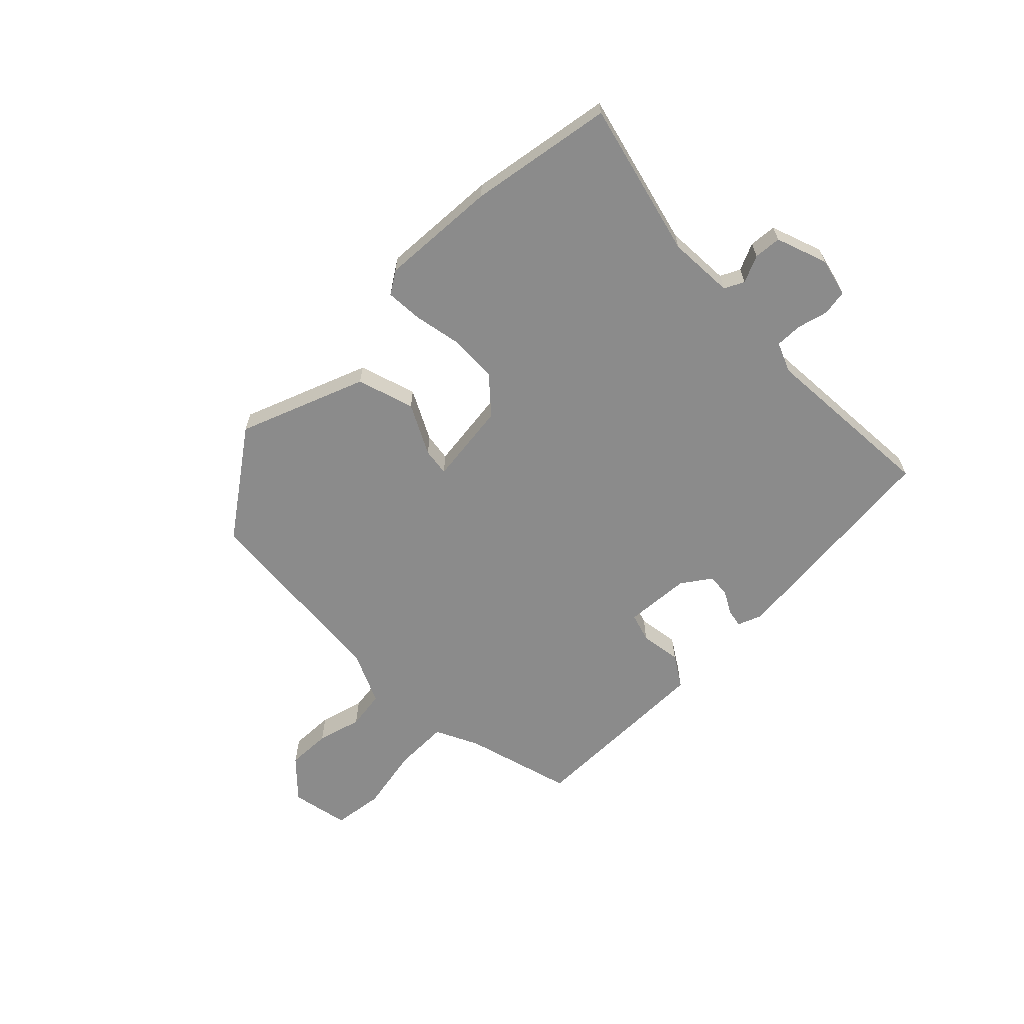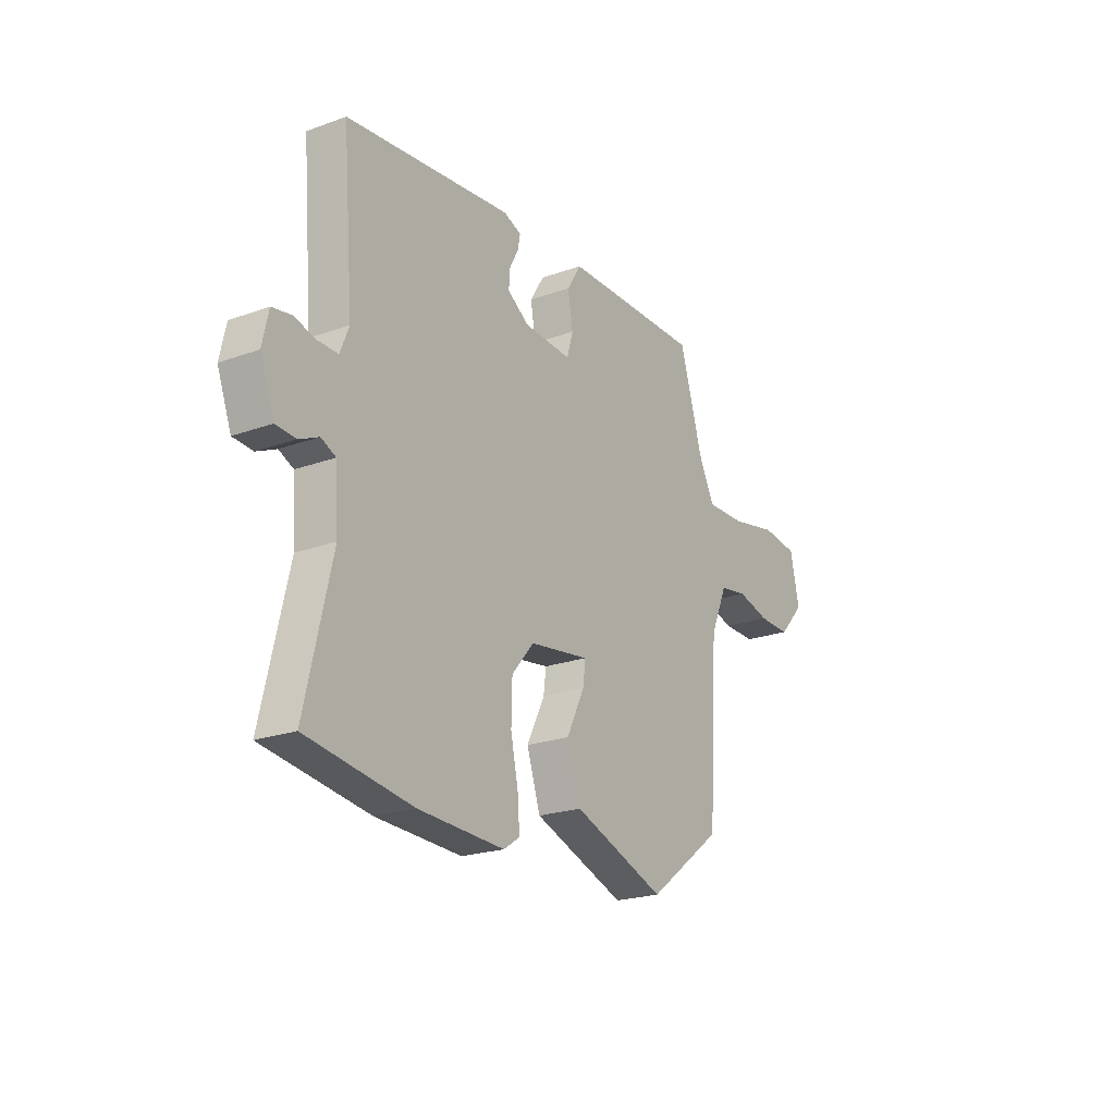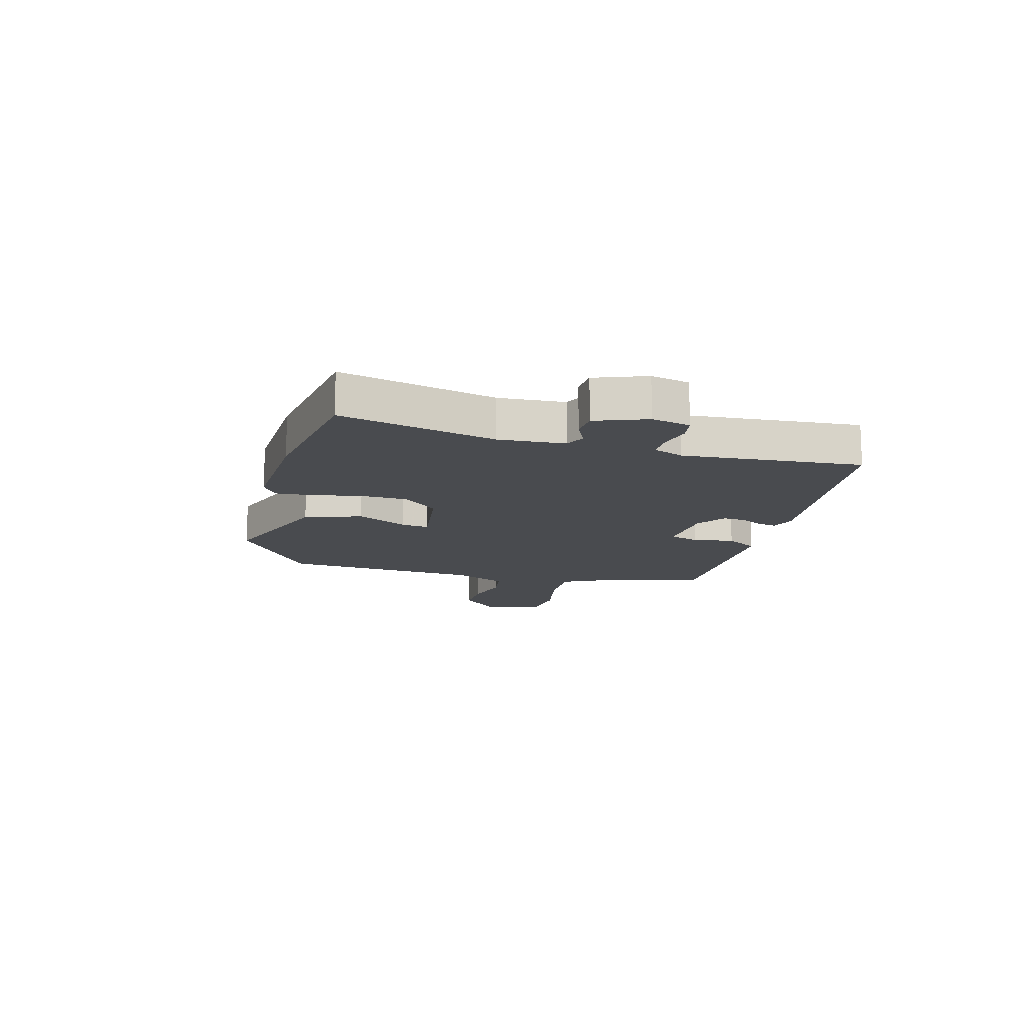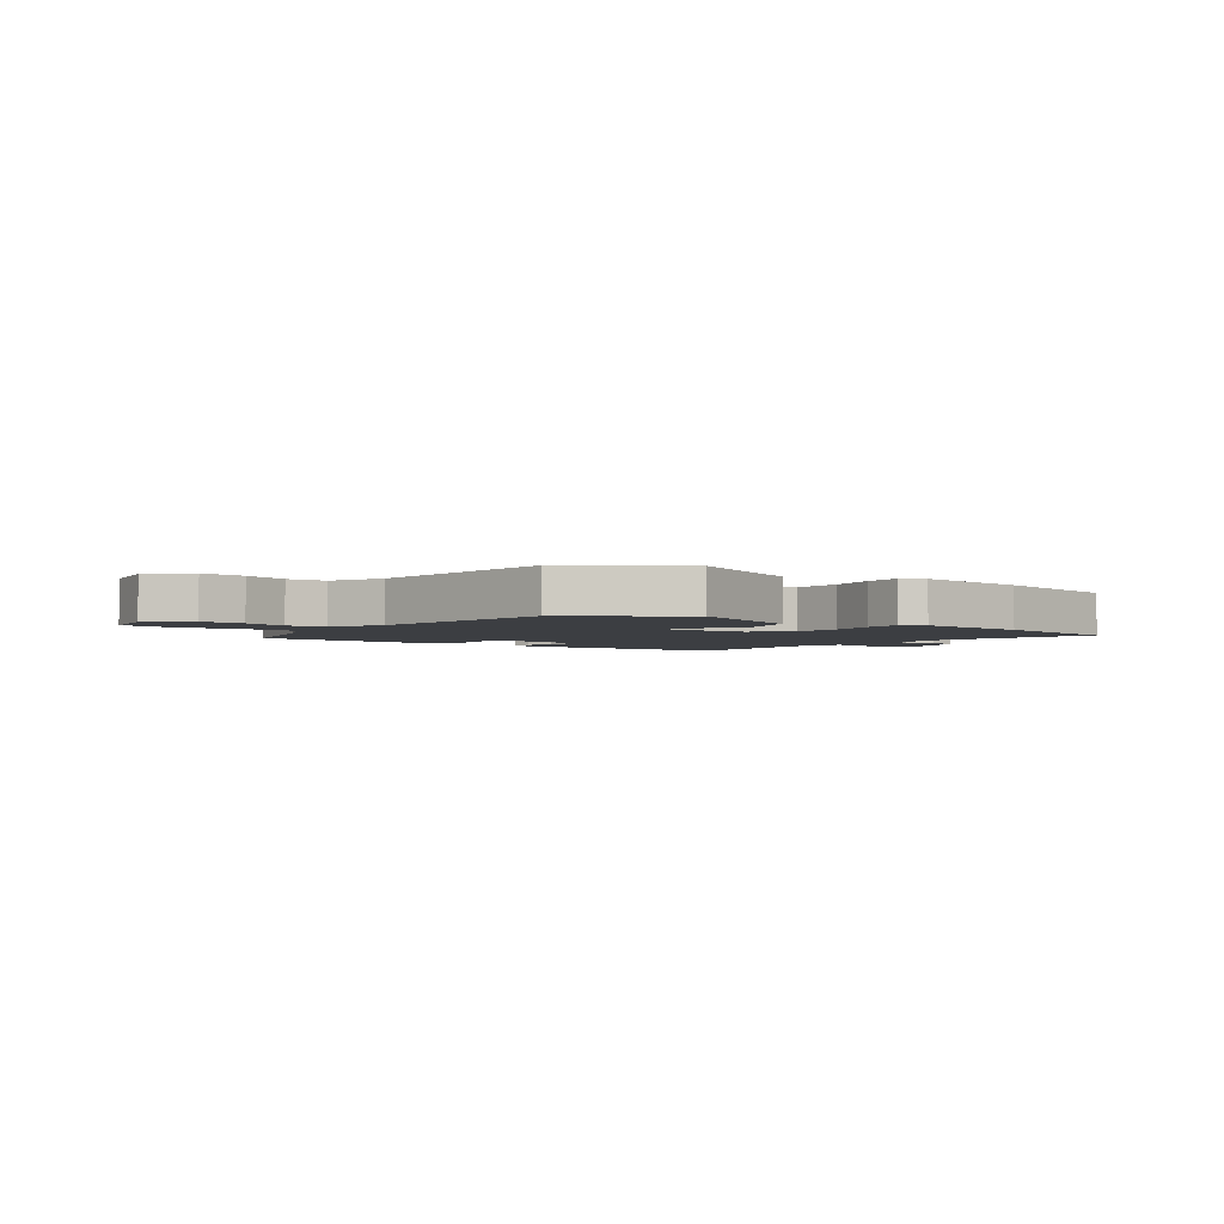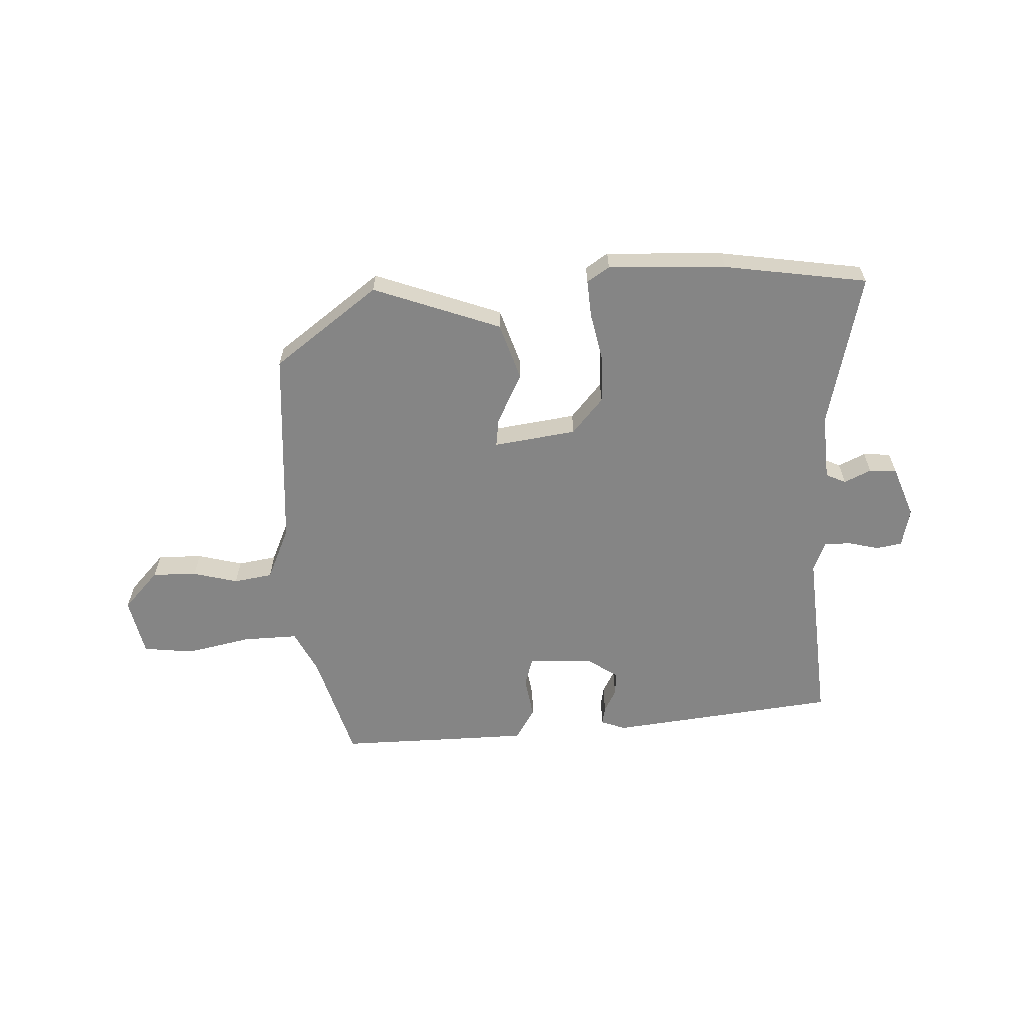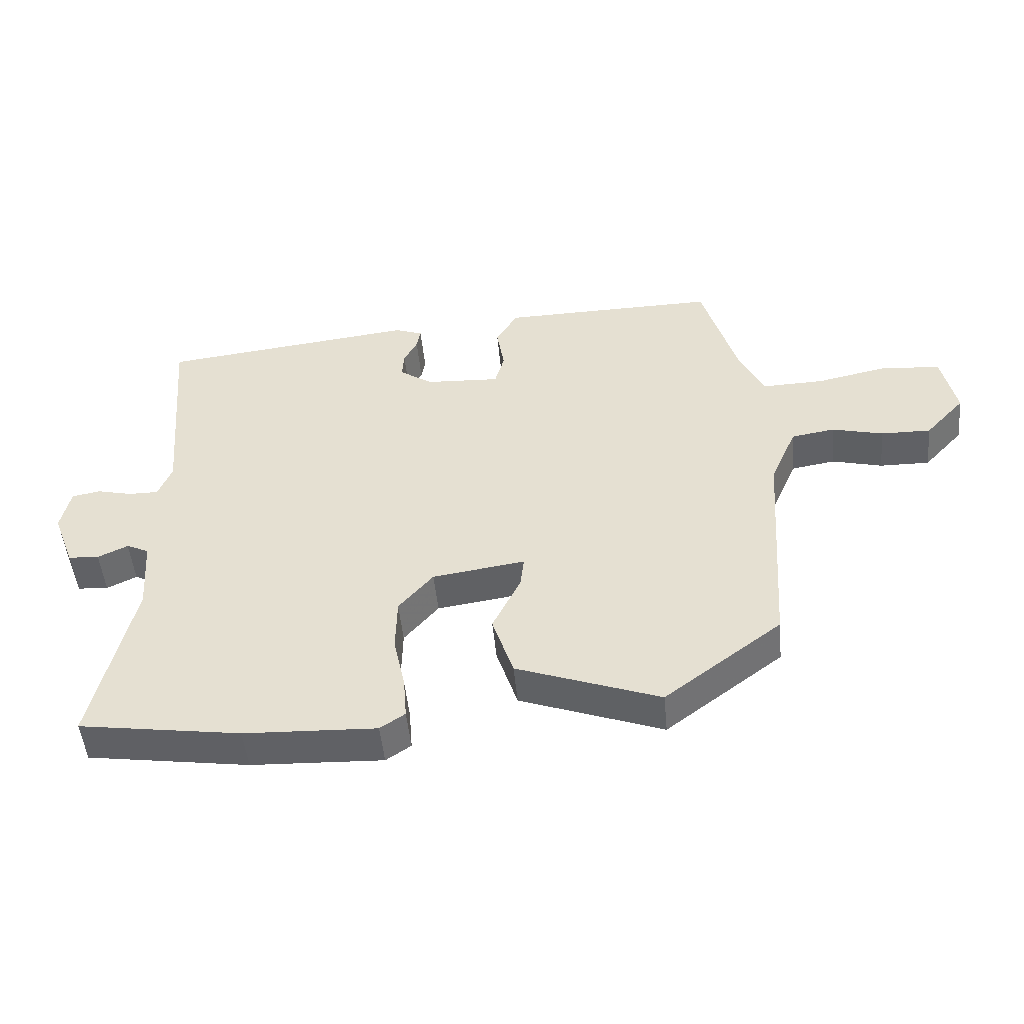
<metadata>
{"format":"obj","ext":"obj","renderer":"f3d","projection":"perspective","resolution":1024,"background":"white","views":[{"elev":-63.8,"azim":-136.3,"up":"+Y"},{"elev":-22.1,"azim":-57.9,"up":"+Z"},{"elev":-14.0,"azim":-105.4,"up":"+Y"},{"elev":-3.2,"azim":140.3,"up":"+Y"},{"elev":-61.8,"azim":-177.6,"up":"+Y"},{"elev":-49.0,"azim":5.4,"up":"+Z"}]}
</metadata>
<code>
v -0.522 0.07 0.416
v -0.122 0.07 0.463
v -0.079 0.07 0.447
v -0.085 0.07 0.415
v -0.106 0.07 0.375
v -0.109 0.07 0.334
v -0.057 0.07 0.299
v 0.059 0.07 0.293
v 0.074 0.07 0.345
v 0.062 0.07 0.417
v 0.096 0.07 0.473
v 0.25 0.07 0.476
v 0.434 0.07 0.479
v 0.49 0.07 0.291
v 0.528 0.07 0.215
v 0.624 0.07 0.218
v 0.738 0.07 0.242
v 0.827 0.07 0.232
v 0.849 0.07 0.13
v 0.787 0.07 0.063
v 0.709 0.07 0.064
v 0.63 0.07 0.084
v 0.562 0.07 0.073
v 0.521 0.07 -0.021
v 0.498 0.07 -0.373
v 0.315 0.07 -0.51
v 0.091 0.07 -0.429
v 0.058 0.07 -0.329
v 0.102 0.07 -0.24
v 0.108 0.07 -0.191
v -0.037 0.07 -0.212
v -0.091 0.07 -0.275
v -0.093 0.07 -0.359
v -0.075 0.07 -0.444
v -0.07 0.07 -0.509
v -0.109 0.07 -0.535
v -0.316 0.07 -0.527
v -0.569 0.07 -0.49
v -0.506 0.07 -0.217
v -0.514 0.07 -0.101
v -0.549 0.07 -0.085
v -0.596 0.07 -0.107
v -0.644 0.07 -0.104
v -0.678 0.07 -0.014
v -0.663 0.07 0.054
v -0.618 0.07 0.062
v -0.564 0.07 0.049
v -0.517 0.07 0.049
v -0.496 0.07 0.102
v -0.522 0 0.416
v -0.122 0 0.463
v -0.079 0 0.447
v -0.085 0 0.415
v -0.106 0 0.375
v -0.109 0 0.334
v -0.057 0 0.299
v 0.059 0 0.293
v 0.074 0 0.345
v 0.062 0 0.417
v 0.096 0 0.473
v 0.25 0 0.476
v 0.434 0 0.479
v 0.49 0 0.291
v 0.528 0 0.215
v 0.624 0 0.218
v 0.738 0 0.242
v 0.827 0 0.232
v 0.849 0 0.13
v 0.787 0 0.063
v 0.709 0 0.064
v 0.63 0 0.084
v 0.562 0 0.073
v 0.521 0 -0.021
v 0.498 0 -0.373
v 0.315 0 -0.51
v 0.091 0 -0.429
v 0.058 0 -0.329
v 0.102 0 -0.24
v 0.108 0 -0.191
v -0.037 0 -0.212
v -0.091 0 -0.275
v -0.093 0 -0.359
v -0.075 0 -0.444
v -0.07 0 -0.509
v -0.109 0 -0.535
v -0.316 0 -0.527
v -0.569 0 -0.49
v -0.506 0 -0.217
v -0.514 0 -0.101
v -0.549 0 -0.085
v -0.596 0 -0.107
v -0.644 0 -0.104
v -0.678 0 -0.014
v -0.663 0 0.054
v -0.618 0 0.062
v -0.564 0 0.049
v -0.517 0 0.049
v -0.496 0 0.102
f 45 46 47
f 44 45 47
f 43 44 47
f 42 43 47
f 41 42 47
f 40 41 47 48
f 39 40 48 49
f 37 38 39
f 36 37 39
f 35 36 39
f 34 35 39
f 33 34 39
f 32 33 39 49
f 27 28 29
f 26 27 29
f 25 26 29
f 24 25 29
f 23 24 29 30
f 20 21 22
f 19 20 22
f 18 19 22
f 17 18 22
f 16 17 22
f 15 16 22 23
f 23 30 31
f 15 23 31
f 14 15 31
f 12 13 14
f 11 12 14
f 10 11 14
f 9 10 14
f 3 4 5
f 2 3 5
f 1 2 5
f 49 1 5
f 49 5 6
f 49 6 7
f 32 49 7
f 31 32 7
f 8 9 14 31
f 7 8 31
f 96 95 94
f 96 94 93
f 96 93 92
f 96 92 91
f 96 91 90
f 97 96 90 89
f 98 97 89 88
f 88 87 86
f 88 86 85
f 88 85 84
f 88 84 83
f 88 83 82
f 98 88 82 81
f 78 77 76
f 78 76 75
f 78 75 74
f 78 74 73
f 79 78 73 72
f 71 70 69
f 71 69 68
f 71 68 67
f 71 67 66
f 71 66 65
f 72 71 65 64
f 80 79 72
f 80 72 64
f 80 64 63
f 63 62 61
f 63 61 60
f 63 60 59
f 63 59 58
f 54 53 52
f 54 52 51
f 54 51 50
f 54 50 98
f 55 54 98
f 56 55 98
f 56 98 81
f 56 81 80
f 80 63 58 57
f 80 57 56
f 1 50 51 2
f 2 51 52 3
f 3 52 53 4
f 4 53 54 5
f 5 54 55 6
f 6 55 56 7
f 7 56 57 8
f 8 57 58 9
f 9 58 59 10
f 10 59 60 11
f 11 60 61 12
f 12 61 62 13
f 13 62 63 14
f 14 63 64 15
f 15 64 65 16
f 16 65 66 17
f 17 66 67 18
f 18 67 68 19
f 19 68 69 20
f 20 69 70 21
f 21 70 71 22
f 22 71 72 23
f 23 72 73 24
f 24 73 74 25
f 25 74 75 26
f 26 75 76 27
f 27 76 77 28
f 28 77 78 29
f 29 78 79 30
f 30 79 80 31
f 31 80 81 32
f 32 81 82 33
f 33 82 83 34
f 34 83 84 35
f 35 84 85 36
f 36 85 86 37
f 37 86 87 38
f 38 87 88 39
f 39 88 89 40
f 40 89 90 41
f 41 90 91 42
f 42 91 92 43
f 43 92 93 44
f 44 93 94 45
f 45 94 95 46
f 46 95 96 47
f 47 96 97 48
f 48 97 98 49
f 49 98 50 1

</code>
